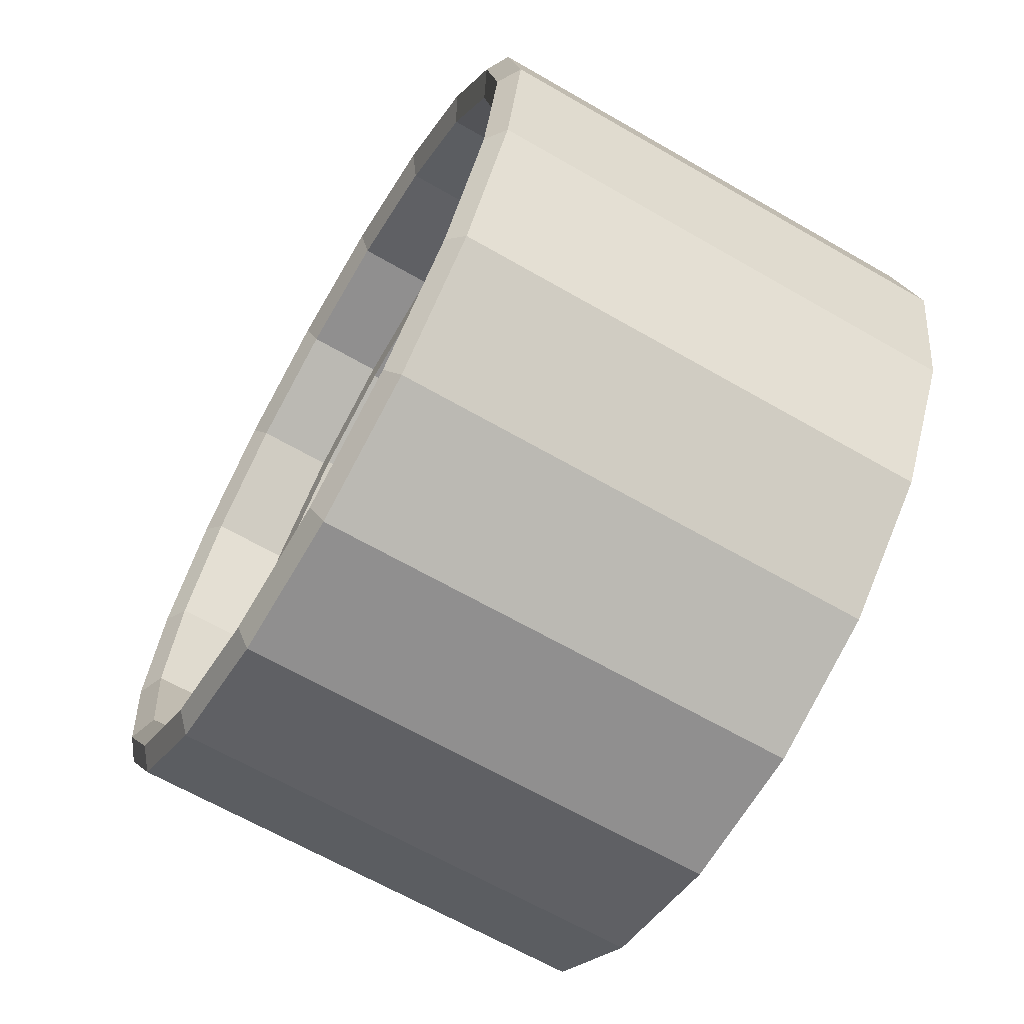
<metadata>
{"format":"obj","ext":"obj","renderer":"f3d","projection":"perspective","resolution":1024,"background":"white","views":[{"elev":-65.4,"azim":149.9,"up":"+Y"}]}
</metadata>
<code>
o obj3.000
v -0.06361 -0 0.2753
v -0.06361 0.09417 0.2587
v -0.06224 0.1103 0.303
v -0.06224 -0 0.3225
v -0.06224 -0.1103 0.303
v -0.06361 -0.09417 0.2587
v -0.06224 0.3176 -0.056
v -0.06361 0.2712 -0.04781
v -0.06361 0.2384 -0.1377
v -0.06224 0.2793 -0.1612
v -0.06224 0.3176 0.056
v -0.06361 0.2712 0.04781
v -0.06224 0.2073 -0.247
v -0.06361 0.177 -0.2109
v -0.06361 0.09417 -0.2587
v -0.06224 0.1103 -0.303
v -0.06361 -0.177 0.2109
v -0.06224 -0.2073 0.247
v -0.06224 0.2073 0.247
v -0.06361 0.177 0.2109
v -0.06361 0.2384 0.1377
v -0.06224 0.2793 0.1612
v -0.06224 -0.1103 -0.303
v -0.06361 -0.09417 -0.2587
v -0.06361 -0.177 -0.2109
v -0.06224 -0.2073 -0.247
v -0.06224 -0.3176 0.05599
v -0.06361 -0.2712 0.04781
v -0.06361 -0.2384 0.1377
v -0.06224 -0.2793 0.1612
v -0.06224 -0.3176 -0.056
v -0.06361 -0.2712 -0.04781
v -0.06224 -0.2793 -0.1612
v -0.06361 -0.2384 -0.1377
v -0.06361 0 -0.2753
v -0.06224 0 -0.3225
v -0.1312 0 -0.3225
v -0.1312 -0.1103 -0.303
v -0.1326 -0.09417 -0.2587
v -0.1326 0 -0.2753
v -0.1312 -0.2793 0.1612
v -0.1312 -0.2073 0.247
v -0.1326 -0.177 0.2109
v -0.1326 -0.2384 0.1377
v -0.1326 0.09417 -0.2587
v -0.1312 0.1103 -0.303
v -0.1326 -0.177 -0.2109
v -0.1312 0.1103 0.303
v -0.1312 0.2073 0.247
v -0.1326 0.177 0.2109
v -0.1326 0.09417 0.2587
v -0.1326 0.177 -0.2109
v -0.1312 -0.2073 -0.247
v -0.1312 -0.2793 -0.1612
v -0.1326 -0.2384 -0.1377
v -0.1312 -0.3176 -0.056
v -0.1326 -0.2712 -0.04781
v -0.1326 0.2384 -0.1377
v -0.1312 -0.3176 0.05599
v -0.1326 -0.2712 0.04781
v -0.1326 0.2712 -0.04781
v -0.1312 0.2793 0.1612
v -0.1312 0.3176 0.056
v -0.1326 0.2712 0.04781
v -0.1326 0.2384 0.1377
v -0.1312 -0.1103 0.303
v -0.1326 -0.09417 0.2587
v -0.1312 0.2793 -0.1612
v -0.1312 0.2073 -0.247
v -0.1312 0.3176 -0.056
v -0.1312 -0 0.3225
v -0.1326 -0 0.2753
v -0.1374 -1e-06 0.1362
v -0.1374 -0.08008 0.1102
v -0.1081 -0.08008 0.1102
v -0.1081 -1e-06 0.1362
v -0.1374 -0.1296 0.0421
v -0.1081 -0.1296 0.0421
v -0.1374 -0.1296 -0.0421
v -0.1081 -0.1296 -0.0421
v -0.1374 -0.08008 -0.1102
v -0.1081 -0.08008 -0.1102
v -0.1374 -1e-06 -0.1362
v -0.1081 -1e-06 -0.1362
v -0.1374 0.08008 -0.1102
v -0.1081 0.08008 -0.1102
v -0.1374 0.1296 -0.0421
v -0.1081 0.1296 -0.0421
v -0.1374 0.1296 0.0421
v -0.1081 0.1296 0.0421
v -0.1374 0.08008 0.1102
v -0.1081 0.08008 0.1102
v -0.09288 -1e-06 -0
v -0.05995 0.02686 0.03697
v -0.05995 -1e-06 0.0457
v -0.04978 -1e-06 0.03428
v -0.04978 0.02015 0.02773
v -0.05995 -0.02686 0.03697
v -0.05995 -0.04347 0.01412
v -0.04978 -0.0326 0.01059
v -0.04978 -0.02015 0.02773
v -0.05995 -0.04347 -0.01412
v -0.04978 -0.0326 -0.01059
v -0.05995 0.02686 -0.03697
v -0.05995 0.04346 -0.01412
v -0.04978 0.0326 -0.01059
v -0.04978 0.02015 -0.02773
v -0.05995 -1e-06 -0.0457
v -0.04978 -1e-06 -0.03428
v -0.05995 0.04346 0.01412
v -0.04978 0.0326 0.01059
v -0.05995 -0.02686 -0.03697
v -0.04978 -0.02015 -0.02773
v -0.05995 0.04684 0.01522
v -0.1081 0.04684 0.01522
v -0.1081 0.02895 0.03985
v -0.05995 0.02895 0.03985
v -0.1081 -1e-06 0.04925
v -0.05995 -1e-06 0.04925
v -0.05995 0.04684 -0.01522
v -0.1081 0.04684 -0.01522
v -0.1081 -0.02895 0.03985
v -0.05995 -0.02895 0.03985
v -0.05995 0.02895 -0.03985
v -0.1081 0.02895 -0.03985
v -0.1081 -0.04684 0.01522
v -0.05995 -0.04684 0.01522
v -0.05995 -1e-06 -0.04925
v -0.1081 -1e-06 -0.04925
v -0.1081 -0.04684 -0.01522
v -0.05995 -0.04684 -0.01522
v -0.05995 -0.02895 -0.03985
v -0.1081 -0.02895 -0.03985
v -0.1081 0.07107 0.019
v -0.07012 0.07107 0.019
v -0.07012 0.1091 0.019
v -0.1081 0.1091 0.019
v -0.07012 0.07107 -0.019
v -0.07012 0.1091 -0.019
v -0.1081 0.07107 -0.019
v -0.1081 0.1091 -0.019
v -0.1081 0.04159 -0.06068
v -0.07012 0.04159 -0.06068
v -0.07012 0.05425 -0.09651
v -0.1081 0.05425 -0.09651
v -0.07012 0.005769 -0.07334
v -0.07012 0.01843 -0.1092
v -0.1081 0.005769 -0.07334
v -0.1081 0.01843 -0.1092
v -0.1081 -0.04683 -0.05674
v -0.07012 -0.04683 -0.05674
v -0.07012 -0.07776 -0.07881
v -0.1081 -0.07776 -0.07881
v -0.07012 -0.06889 -0.02581
v -0.07012 -0.09982 -0.04788
v -0.1081 -0.06889 -0.02581
v -0.1081 -0.09982 -0.04788
v -0.1081 -0.06757 0.02909
v -0.07012 -0.06757 0.02909
v -0.07012 -0.09741 0.05262
v -0.1081 -0.09741 0.05262
v -0.07012 -0.04405 0.05893
v -0.07012 -0.07388 0.08245
v -0.1081 -0.04405 0.05893
v -0.1081 -0.07388 0.08245
v -0.1081 0.00756 0.07318
v -0.07012 0.00756 0.07318
v -0.07012 0.02109 0.1087
v -0.1081 0.02109 0.1087
v -0.07012 0.04306 0.05965
v -0.07012 0.0566 0.09515
v -0.1081 0.04306 0.05965
v -0.1081 0.0566 0.09515
v -0.07012 0.02686 0.03697
v -0.07012 0.04346 0.01412
v -0.07012 0.05865 0.01906
v -0.07012 0.03624 0.04989
v -0.07012 -1e-06 0.0457
v -0.07012 -1e-06 0.06167
v -0.1081 -1e-06 0.06167
v -0.1081 0.03624 0.04989
v -0.07012 0.04346 -0.01412
v -0.07012 0.05865 -0.01905
v -0.1081 0.05865 -0.01905
v -0.1081 0.05865 0.01905
v -0.07012 0.02686 -0.03697
v -0.07012 0.03625 -0.04989
v -0.07012 -0.04347 0.01412
v -0.07012 -0.02686 0.03697
v -0.07012 -0.03625 0.04989
v -0.07012 -0.05865 0.01905
v -0.1081 -0.05865 0.01905
v -0.1081 -0.03625 0.04989
v -0.07012 -1e-06 -0.0457
v -0.07012 -1e-06 -0.06167
v -0.1081 -1e-06 -0.06167
v -0.1081 0.03625 -0.04989
v -0.07012 -0.04347 -0.01412
v -0.07012 -0.05865 -0.01905
v -0.07012 -0.02686 -0.03697
v -0.07012 -0.03625 -0.04989
v -0.1081 -0.03625 -0.04989
v -0.1081 -0.05865 -0.01906
v -0.07012 -0.0132 0.07917
v -0.1081 -0.0132 0.07917
v -0.1081 -0.03585 0.0718
v -0.07012 -0.03585 0.0718
v -0.07012 -0.009063 0.05872
v -0.07012 -0.01812 0.05578
v -0.07012 -0.02719 0.05283
v -0.1081 0.07121 0.03702
v -0.07012 0.07121 0.03702
v -0.07012 0.05721 0.05629
v -0.1081 0.05721 0.05629
v -0.07012 0.04745 0.03447
v -0.07012 0.05305 0.02677
v -0.07012 0.04185 0.04218
v -0.1081 0.05721 -0.05629
v -0.07012 0.05721 -0.05629
v -0.07012 0.07121 -0.03702
v -0.1081 0.07121 -0.03702
v -0.07012 0.04745 -0.03447
v -0.07012 0.04185 -0.04218
v -0.07012 0.05305 -0.02676
v -0.1081 -0.03585 -0.0718
v -0.07012 -0.03585 -0.0718
v -0.07012 -0.0132 -0.07917
v -0.1081 -0.0132 -0.07917
v -0.07012 -0.01812 -0.05578
v -0.07012 -0.02718 -0.05283
v -0.07012 -0.00906 -0.05872
v -0.1081 -0.07937 0.01191
v -0.07012 -0.07937 0.01191
v -0.07012 -0.07937 -0.01191
v -0.1081 -0.07937 -0.01191
v -0.07012 -0.05865 -1e-06
v -0.07012 -0.05865 0.009527
v -0.07012 -0.05865 -0.009529
v -0.04978 -1e-06 -0
v -0.1063 -0.003434 0.1164
v -0.09287 -0.00958 0.1144
v -0.08912 -1e-06 0.06167
v -0.1026 -1e-06 0.06167
v -0.1185 -0.06861 0.2112
v -0.1326 -0.08503 0.2617
v -0.1326 -0.01497 0.2845
v -0.1185 -0.01154 0.2297
v -0.1185 -0.1257 0.1926
v -0.1326 -0.1551 0.2389
v -0.09287 -0.0595 0.09819
v -0.07012 -0.03454 0.1063
v -0.06921 -0.05096 0.1568
v -0.09522 -0.08583 0.1455
v -0.1026 -0.01812 0.05578
v -0.07568 -0.01812 0.05578
v -0.1063 -0.06565 0.0962
v -0.1026 -0.03624 0.04989
v -0.08912 -0.03624 0.04989
v -0.1051 -0.02383 0.2257
v -0.1192 -0.02727 0.2805
v -0.08313 -0.08503 0.2617
v -0.07568 -0.06861 0.2112
v -0.1051 -0.1134 0.1966
v -0.1087 -0.09505 0.1425
v -0.1087 -0.05096 0.1568
v -0.1063 -0.03454 0.1063
v -0.09522 -0.01609 0.1682
v -0.1192 -0.1428 0.2429
v -0.1087 -0.006866 0.1712
v -0.1063 0.1097 0.03924
v -0.09287 0.1059 0.04447
v -0.08912 0.05865 0.01906
v -0.1026 0.05865 0.01906
v -0.1185 0.1796 0.1305
v -0.1326 0.2226 0.1617
v -0.1326 0.2659 0.1021
v -0.1185 0.2149 0.08196
v -0.1185 0.1444 0.1791
v -0.1326 0.1793 0.2213
v -0.09287 0.075 0.08693
v -0.07012 0.09043 0.0657
v -0.06921 0.1334 0.09693
v -0.09522 0.1119 0.1266
v -0.1026 0.04745 0.03447
v -0.07568 0.04745 0.03447
v -0.1063 0.0712 0.09216
v -0.1026 0.03625 0.04989
v -0.08912 0.03625 0.04989
v -0.1051 0.2073 0.09242
v -0.1192 0.2583 0.1126
v -0.08313 0.2226 0.1617
v -0.07568 0.1796 0.1305
v -0.1051 0.152 0.1686
v -0.1087 0.1062 0.1344
v -0.1087 0.1334 0.09693
v -0.1063 0.09043 0.0657
v -0.09522 0.155 0.06726
v -0.1192 0.1869 0.2109
v -0.1087 0.1607 0.05942
v -0.1063 0.0712 -0.09216
v -0.09287 0.075 -0.08693
v -0.08912 0.03625 -0.04989
v -0.1026 0.03625 -0.04989
v -0.1185 0.1796 -0.1305
v -0.1326 0.2226 -0.1617
v -0.1326 0.1793 -0.2213
v -0.1185 0.1444 -0.1791
v -0.1185 0.2149 -0.08196
v -0.1326 0.2659 -0.1021
v -0.09287 0.1059 -0.04447
v -0.07012 0.09043 -0.0657
v -0.06921 0.1334 -0.09693
v -0.09522 0.155 -0.06726
v -0.1026 0.04745 -0.03447
v -0.07568 0.04745 -0.03447
v -0.1063 0.1097 -0.03924
v -0.1026 0.05865 -0.01906
v -0.08912 0.05865 -0.01906
v -0.1051 0.152 -0.1686
v -0.1192 0.1869 -0.2109
v -0.08313 0.2226 -0.1617
v -0.07568 0.1796 -0.1305
v -0.1051 0.2073 -0.09242
v -0.1087 0.1607 -0.05942
v -0.1087 0.1334 -0.09693
v -0.1063 0.09043 -0.0657
v -0.09522 0.1119 -0.1266
v -0.1192 0.2583 -0.1126
v -0.1087 0.1062 -0.1344
v -0.1063 -0.06565 -0.0962
v -0.09287 -0.0595 -0.09819
v -0.08912 -0.03624 -0.04989
v -0.1026 -0.03624 -0.04989
v -0.1185 -0.06861 -0.2112
v -0.1326 -0.08503 -0.2617
v -0.1326 -0.1551 -0.2389
v -0.1185 -0.1257 -0.1926
v -0.1185 -0.01154 -0.2297
v -0.1326 -0.01497 -0.2845
v -0.09287 -0.00958 -0.1144
v -0.07012 -0.03454 -0.1063
v -0.06921 -0.05096 -0.1568
v -0.09522 -0.01609 -0.1682
v -0.1026 -0.01812 -0.05578
v -0.07568 -0.01812 -0.05578
v -0.1063 -0.003433 -0.1164
v -0.1026 -1e-06 -0.06167
v -0.08912 -1e-06 -0.06167
v -0.1051 -0.1134 -0.1966
v -0.1192 -0.1428 -0.2429
v -0.08313 -0.08503 -0.2617
v -0.07568 -0.06861 -0.2112
v -0.1051 -0.02383 -0.2257
v -0.1087 -0.006866 -0.1712
v -0.1087 -0.05096 -0.1568
v -0.1063 -0.03454 -0.1063
v -0.09522 -0.08583 -0.1455
v -0.1192 -0.02727 -0.2805
v -0.1087 -0.09505 -0.1425
v -0.1063 -0.1118 0.03271
v -0.09287 -0.1118 0.02624
v -0.08912 -0.05865 0.01905
v -0.1026 -0.05865 0.01905
v -0.1185 -0.222 -0
v -0.1326 -0.2752 -0
v -0.1326 -0.2752 0.07367
v -0.1185 -0.222 0.06001
v -0.1185 -0.222 -0.06001
v -0.1326 -0.2752 -0.07367
v -0.09287 -0.1118 -0.02624
v -0.07012 -0.1118 -0
v -0.06921 -0.1649 -0
v -0.09522 -0.1649 -0.03667
v -0.1026 -0.05865 -0
v -0.07568 -0.05865 -0
v -0.1063 -0.1118 -0.03271
v -0.1026 -0.05865 -0.01905
v -0.08912 -0.05865 -0.01905
v -0.1051 -0.222 0.04709
v -0.1192 -0.2752 0.06074
v -0.08313 -0.2752 -0
v -0.07568 -0.222 -0
v -0.1051 -0.222 -0.04709
v -0.1087 -0.1649 -0.04636
v -0.1087 -0.1649 -0
v -0.1063 -0.1118 -0
v -0.09522 -0.1649 0.03667
v -0.1192 -0.2752 -0.06074
v -0.1087 -0.1649 0.04636
v -0.000864 -0 0.3422
v -0.000864 -0.117 0.3215
v 0.01027 -0.1108 0.3044
v 0.01027 -0 0.3239
v -0.000864 -0.2199 0.2621
v 0.01027 -0.2082 0.2481
v -0.000864 -0.2963 0.1711
v 0.01027 -0.2805 0.1619
v -0.000864 -0.337 0.05942
v 0.01027 -0.319 0.05624
v -0.000864 -0.337 -0.05942
v 0.01027 -0.319 -0.05624
v -0.000864 -0.2963 -0.1711
v 0.01027 -0.2805 -0.1619
v -0.000864 -0.2199 -0.2621
v 0.01027 -0.2082 -0.2481
v -0.000864 -0.117 -0.3215
v 0.01027 -0.1108 -0.3044
v -0.000864 0 -0.3422
v 0.01027 0 -0.3239
v -0.000864 0.117 -0.3215
v 0.01027 0.1108 -0.3044
v -0.000864 0.2199 -0.2621
v 0.01027 0.2082 -0.2481
v -0.000864 0.2963 -0.1711
v 0.01027 0.2805 -0.1619
v -0.000864 0.337 -0.05942
v 0.01027 0.319 -0.05624
v -0.000864 0.337 0.05942
v 0.01027 0.319 0.05624
v -0.000864 0.2963 0.1711
v 0.01027 0.2805 0.1619
v -0.000864 0.2199 0.2621
v 0.01027 0.2082 0.2481
v -0.000864 0.117 0.3215
v 0.01027 0.1108 0.3044
v 0.000857 -0.1033 0.2838
v 0.000857 -0 0.302
v 0.000857 -0.1941 0.2314
v 0.000857 -0.2616 0.151
v 0.000857 -0.2975 0.05245
v 0.000857 -0.2975 -0.05245
v 0.000857 -0.2616 -0.151
v 0.000857 -0.1941 -0.2314
v 0.000857 -0.1033 -0.2838
v 0.000857 0 -0.302
v 0.000857 0.1033 -0.2838
v 0.000857 0.1941 -0.2314
v 0.000857 0.2616 -0.151
v 0.000857 0.2975 -0.05245
v 0.000857 0.2975 0.05245
v 0.000857 0.2616 0.151
v 0.000857 0.1941 0.2314
v 0.000857 0.1033 0.2838
v -0.3923 0.2199 -0.2621
v -0.3923 0.117 -0.3215
v -0.3915 0.1033 -0.2838
v -0.3915 0.1941 -0.2314
v -0.3923 0 -0.3422
v -0.3915 0 -0.302
v -0.3923 -0.117 -0.3215
v -0.3915 -0.1033 -0.2838
v -0.3923 -0.2199 -0.2621
v -0.3915 -0.1941 -0.2314
v -0.3923 -0.2963 -0.1711
v -0.3915 -0.2616 -0.151
v -0.3923 -0.337 -0.05942
v -0.3915 -0.2975 -0.05245
v -0.3923 -0.337 0.05942
v -0.3915 -0.2975 0.05245
v -0.3923 -0.2963 0.1711
v -0.3915 -0.2616 0.151
v -0.3923 -0.2199 0.2621
v -0.3915 -0.1941 0.2314
v -0.3923 -0.117 0.3215
v -0.3915 -0.1033 0.2838
v -0.3923 -0 0.3422
v -0.3915 -0 0.302
v -0.3923 0.117 0.3215
v -0.3915 0.1033 0.2838
v -0.3923 0.2199 0.2621
v -0.3915 0.1941 0.2314
v -0.3923 0.2963 0.1711
v -0.3915 0.2616 0.151
v -0.3923 0.337 0.05942
v -0.3915 0.2975 0.05245
v -0.3923 0.337 -0.05942
v -0.3915 0.2975 -0.05245
v -0.3923 0.2963 -0.1711
v -0.3915 0.2616 -0.151
f 390 391 392 393
f 391 394 395 392
f 394 396 397 395
f 396 398 399 397
f 398 400 401 399
f 400 402 403 401
f 402 404 405 403
f 404 406 407 405
f 406 408 409 407
f 408 410 411 409
f 410 412 413 411
f 412 414 415 413
f 414 416 417 415
f 416 418 419 417
f 418 420 421 419
f 420 422 423 421
f 422 424 425 423
f 424 390 393 425
f 393 392 426 427
f 392 395 428 426
f 395 397 429 428
f 397 399 430 429
f 399 401 431 430
f 401 403 432 431
f 403 405 433 432
f 405 407 434 433
f 407 409 435 434
f 409 411 436 435
f 411 413 437 436
f 413 415 438 437
f 415 417 439 438
f 417 419 440 439
f 419 421 441 440
f 421 423 442 441
f 423 425 443 442
f 425 393 427 443
f 444 445 446 447
f 445 448 449 446
f 448 450 451 449
f 450 452 453 451
f 452 454 455 453
f 454 456 457 455
f 456 458 459 457
f 458 460 461 459
f 460 462 463 461
f 462 464 465 463
f 464 466 467 465
f 466 468 469 467
f 468 470 471 469
f 470 472 473 471
f 472 474 475 473
f 474 476 477 475
f 476 478 479 477
f 478 444 447 479
f 433 434 451 453
f 437 438 479 447
f 427 426 465 467
f 438 439 477 479
f 440 441 473 475
f 436 437 447 446
f 442 443 469 471
f 428 429 461 463
f 441 442 471 473
f 443 427 467 469
f 432 433 453 455
f 439 440 475 477
f 426 428 463 465
f 429 430 459 461
f 435 436 446 449
f 431 432 455 457
f 434 435 449 451
f 430 431 457 459
f 414 412 444 478
f 404 402 454 452
f 412 410 445 444
f 406 404 452 450
f 402 400 456 454
f 391 390 466 464
f 416 414 478 476
f 394 391 464 462
f 424 422 470 468
f 398 396 460 458
f 396 394 462 460
f 408 406 450 448
f 418 416 476 474
f 400 398 458 456
f 410 408 448 445
f 422 420 472 470
f 390 424 468 466
f 420 418 474 472
f 1 2 3 4
f 5 6 1 4
f 7 8 9 10
f 11 12 8 7
f 13 14 15 16
f 10 9 14 13
f 17 6 5 18
f 19 20 21 22
f 22 21 12 11
f 23 24 25 26
f 27 28 29 30
f 31 32 28 27
f 33 34 32 31
f 26 25 34 33
f 3 2 20 19
f 16 15 35 36
f 30 29 17 18
f 37 38 39 40
f 39 24 35 40
f 41 42 43 44
f 15 45 40 35
f 46 37 40 45
f 47 25 24 39
f 48 49 50 51
f 14 52 45 15
f 53 54 55 47
f 55 34 25 47
f 54 56 57 55
f 9 58 52 14
f 56 59 60 57
f 57 32 34 55
f 59 41 44 60
f 8 61 58 9
f 38 53 47 39
f 60 28 32 57
f 62 63 64 65
f 12 64 61 8
f 49 62 65 50
f 44 29 28 60
f 43 42 66 67
f 21 65 64 12
f 68 69 52 58
f 43 17 29 44
f 69 46 45 52
f 20 50 65 21
f 63 70 61 64
f 67 6 17 43
f 70 68 58 61
f 2 51 50 20
f 66 71 72 67
f 72 1 6 67
f 72 71 48 51
f 1 72 51 2
f 73 74 75 76
f 74 77 78 75
f 77 79 80 78
f 79 81 82 80
f 81 83 84 82
f 83 85 86 84
f 85 87 88 86
f 87 89 90 88
f 89 91 92 90
f 91 73 76 92
f 76 75 93
f 75 78 93
f 78 80 93
f 80 82 93
f 82 84 93
f 84 86 93
f 86 88 93
f 88 90 93
f 90 92 93
f 92 76 93
f 94 95 96 97
f 98 99 100 101
f 99 102 103 100
f 104 105 106 107
f 108 104 107 109
f 105 110 111 106
f 95 98 101 96
f 112 108 109 113
f 102 112 113 103
f 110 94 97 111
f 114 115 116 117
f 118 119 117 116
f 120 121 115 114
f 122 123 119 118
f 124 125 121 120
f 126 127 123 122
f 128 129 125 124
f 130 131 127 126
f 132 133 129 128
f 133 132 131 130
f 114 117 94 110
f 117 119 95 94
f 120 114 110 105
f 119 123 98 95
f 124 120 105 104
f 123 127 99 98
f 128 124 104 108
f 127 131 102 99
f 132 128 108 112
f 131 132 112 102
f 134 135 136 137
f 135 138 139 136
f 138 140 141 139
f 140 134 137 141
f 137 136 139 141
f 140 138 135 134
f 142 143 144 145
f 143 146 147 144
f 146 148 149 147
f 148 142 145 149
f 145 144 147 149
f 148 146 143 142
f 150 151 152 153
f 151 154 155 152
f 154 156 157 155
f 156 150 153 157
f 153 152 155 157
f 156 154 151 150
f 158 159 160 161
f 159 162 163 160
f 162 164 165 163
f 164 158 161 165
f 161 160 163 165
f 164 162 159 158
f 166 167 168 169
f 167 170 171 168
f 170 172 173 171
f 172 166 169 173
f 169 168 171 173
f 172 170 167 166
f 36 35 24 23
f 174 175 176 177
f 178 174 177 179
f 180 179 177 181
f 175 182 183 176
f 183 184 185 176
f 182 186 187 183
f 188 189 190 191
f 192 191 190 193
f 186 194 195 187
f 195 196 197 187
f 198 188 191 199
f 194 200 201 195
f 200 198 199 201
f 202 201 199 203
f 204 205 206 207
f 189 178 179 208 209 210 190
f 176 185 211 212
f 181 177 213 214
f 215 216 176 212 213 177 217
f 187 197 218 219
f 184 183 220 221
f 222 223 187 219 220 183 224
f 201 202 225 226
f 196 195 227 228
f 219 218 221 220
f 229 230 201 226 227 195 231
f 191 192 232 233
f 203 199 234 235
f 226 225 228 227
f 236 237 191 233 234 199 238
f 179 180 205 204
f 193 190 207 206
f 209 208 179 204 207 190 210
f 96 101 239
f 101 100 239
f 100 103 239
f 103 113 239
f 113 109 239
f 109 107 239
f 107 106 239
f 106 111 239
f 111 97 239
f 97 96 239
f 212 211 214 213
f 233 232 235 234
f 83 81 79 77 74 73 91 89 87 85
f 240 241 242 243
f 244 245 246 247
f 244 248 249 245
f 250 251 252 253
f 254 243 242 255
f 256 257 258 250
f 259 260 261 262
f 253 252 262 263
f 248 264 253 263
f 265 264 248 244
f 254 257 256 266
f 242 241 251 255
f 241 267 252 251
f 267 259 262 252
f 264 256 250 253
f 249 248 263 268
f 266 256 264 265
f 258 255 251 250
f 263 262 261 268
f 254 255 258 257
f 254 266 240 243
f 266 265 269 240
f 265 244 247 269
f 246 260 259 247
f 247 259 267 269
f 269 267 241 240
f 246 245 249 268 261 260
f 270 271 272 273
f 274 275 276 277
f 274 278 279 275
f 280 281 282 283
f 284 273 272 285
f 286 287 288 280
f 289 290 291 292
f 283 282 292 293
f 278 294 283 293
f 295 294 278 274
f 284 287 286 296
f 272 271 281 285
f 271 297 282 281
f 297 289 292 282
f 294 286 280 283
f 279 278 293 298
f 296 286 294 295
f 288 285 281 280
f 293 292 291 298
f 284 285 288 287
f 284 296 270 273
f 296 295 299 270
f 295 274 277 299
f 276 290 289 277
f 277 289 297 299
f 299 297 271 270
f 276 275 279 298 291 290
f 300 301 302 303
f 304 305 306 307
f 304 308 309 305
f 310 311 312 313
f 314 303 302 315
f 316 317 318 310
f 319 320 321 322
f 313 312 322 323
f 308 324 313 323
f 325 324 308 304
f 314 317 316 326
f 302 301 311 315
f 301 327 312 311
f 327 319 322 312
f 324 316 310 313
f 309 308 323 328
f 326 316 324 325
f 318 315 311 310
f 323 322 321 328
f 314 315 318 317
f 314 326 300 303
f 326 325 329 300
f 325 304 307 329
f 306 320 319 307
f 307 319 327 329
f 329 327 301 300
f 306 305 309 328 321 320
f 330 331 332 333
f 334 335 336 337
f 334 338 339 335
f 340 341 342 343
f 344 333 332 345
f 346 347 348 340
f 349 350 351 352
f 343 342 352 353
f 338 354 343 353
f 355 354 338 334
f 344 347 346 356
f 332 331 341 345
f 331 357 342 341
f 357 349 352 342
f 354 346 340 343
f 339 338 353 358
f 356 346 354 355
f 348 345 341 340
f 353 352 351 358
f 344 345 348 347
f 344 356 330 333
f 356 355 359 330
f 355 334 337 359
f 336 350 349 337
f 337 349 357 359
f 359 357 331 330
f 336 335 339 358 351 350
f 360 361 362 363
f 364 365 366 367
f 364 368 369 365
f 370 371 372 373
f 374 363 362 375
f 376 377 378 370
f 379 380 381 382
f 373 372 382 383
f 368 384 373 383
f 385 384 368 364
f 374 377 376 386
f 362 361 371 375
f 361 387 372 371
f 387 379 382 372
f 384 376 370 373
f 369 368 383 388
f 386 376 384 385
f 378 375 371 370
f 383 382 381 388
f 374 375 378 377
f 374 386 360 363
f 386 385 389 360
f 385 364 367 389
f 366 380 379 367
f 367 379 387 389
f 389 387 361 360
f 366 365 369 388 381 380
f 48 71 4 3
f 4 71 66 5
f 18 5 66 42
f 30 18 42 41
f 27 30 41 59
f 31 27 59 56
f 33 31 56 54
f 53 26 33 54
f 23 26 53 38
f 36 23 38 37
f 46 16 36 37
f 13 16 46 69
f 10 13 69 68
f 7 10 68 70
f 11 7 70 63
f 62 22 11 63
f 19 22 62 49
f 3 19 49 48

</code>
